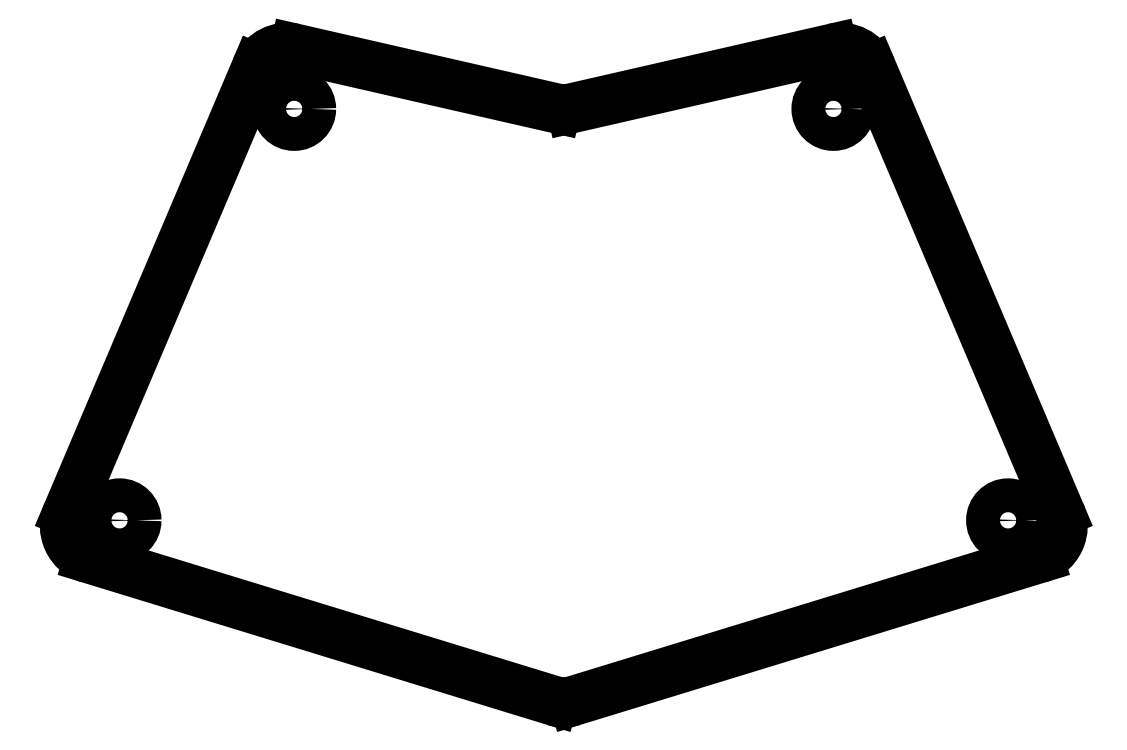
<metadata>
{"format":"dxf","ext":"dxf","renderer":"ezdxf+matplotlib","layout":"modelspace","background":"white","min_lineweight":24,"dpi":150}
</metadata>
<code>
0
SECTION
2
ENTITIES
0
LINE
8
0
10
137.8
20
-160.5
11
149
21
-134.2
0
LINE
8
0
10
151.2
20
-133.1
11
166.7
21
-136.6
0
LINE
8
0
10
167.6
20
-136.6
11
183
21
-133.1
0
LINE
8
0
10
185.3
20
-134.2
11
196.4
21
-160.5
0
LINE
8
0
10
195.1
20
-163.1
11
167.7
21
-171.6
0
LINE
8
0
10
166.5
20
-171.6
11
139.1
21
-163.1
0
ARC
8
0
10
150.8
20
-135
40
2
50
77.13
51
157
0
ARC
8
0
10
167.1
20
-134.6
40
2
50
257.1
51
282.9
0
ARC
8
0
10
183.4
20
-135
40
2
50
23
51
102.9
0
ARC
8
0
10
194.6
20
-161.2
40
2
50
287
51
23
0
ARC
8
0
10
167.1
20
-169.6
40
2
50
253
51
287
0
ARC
8
0
10
139.7
20
-161.2
40
2
50
157
51
253
0
CIRCLE
8
0
10
151.2
20
-136.6
40
1
0
CIRCLE
8
0
10
140.9
20
-160.9
40
1
0
CIRCLE
8
0
10
183
20
-136.6
40
1
0
CIRCLE
8
0
10
193.3
20
-160.9
40
1
0
ENDSEC
0
EOF

</code>
